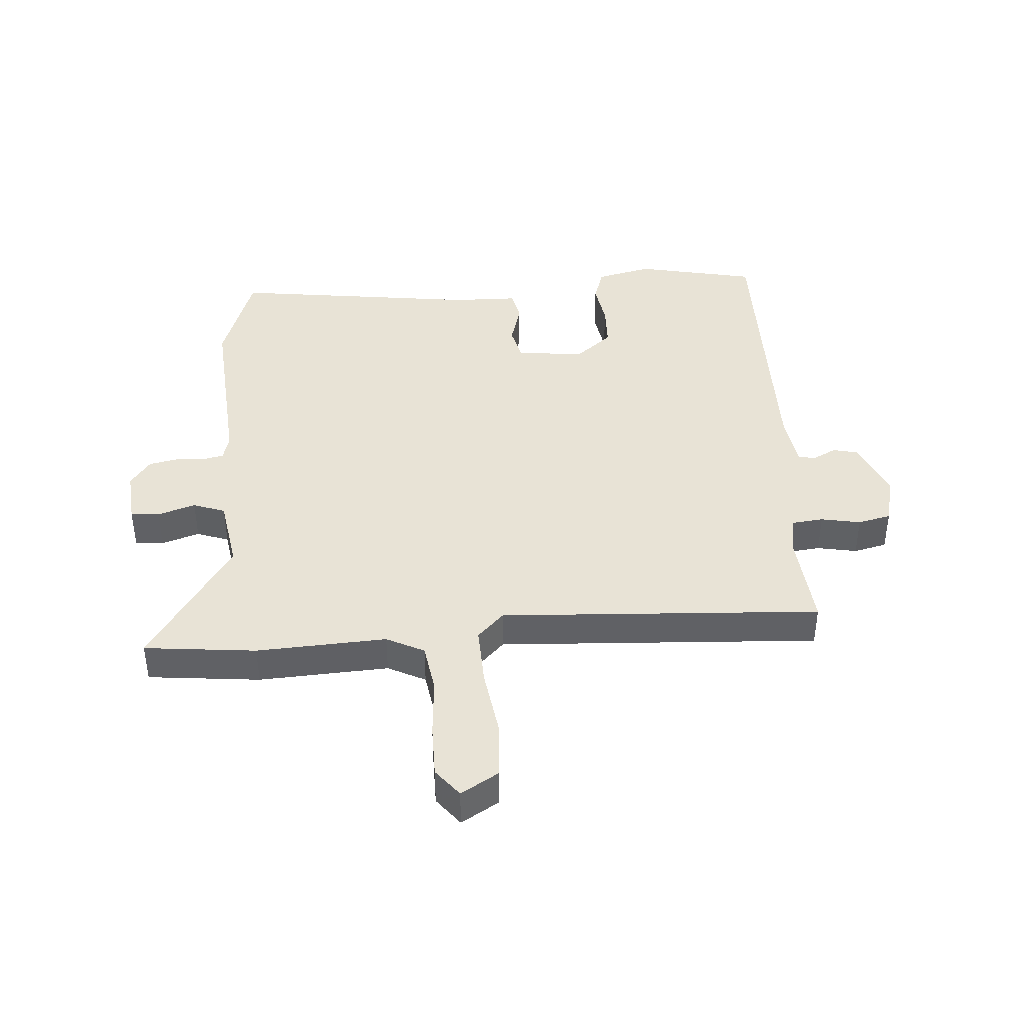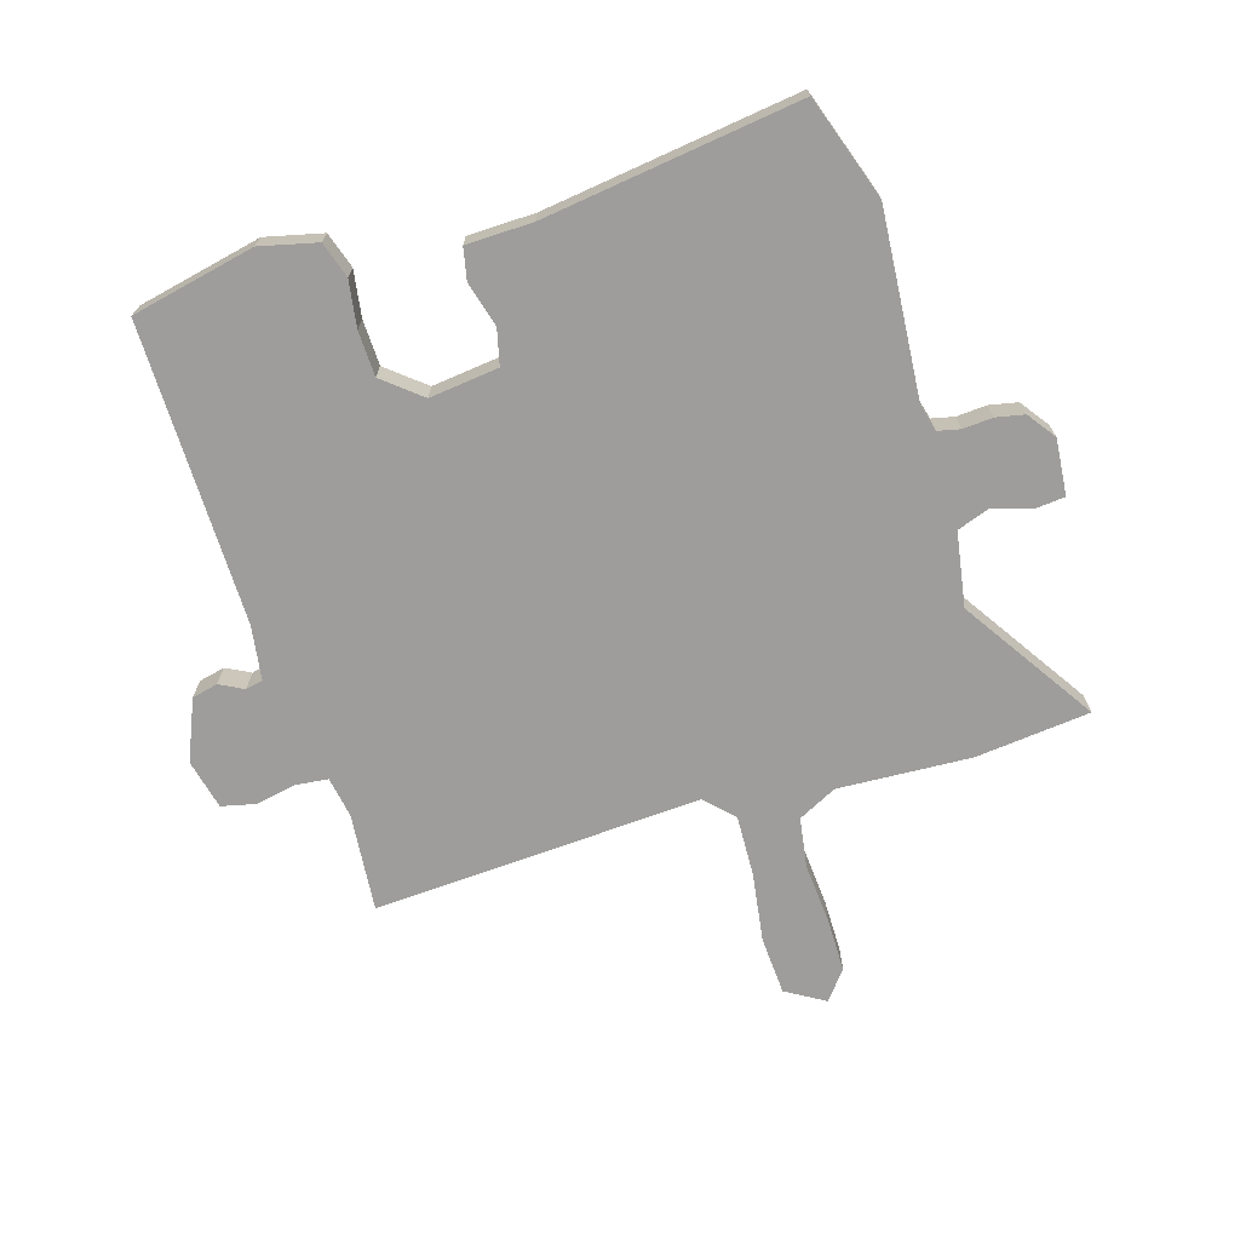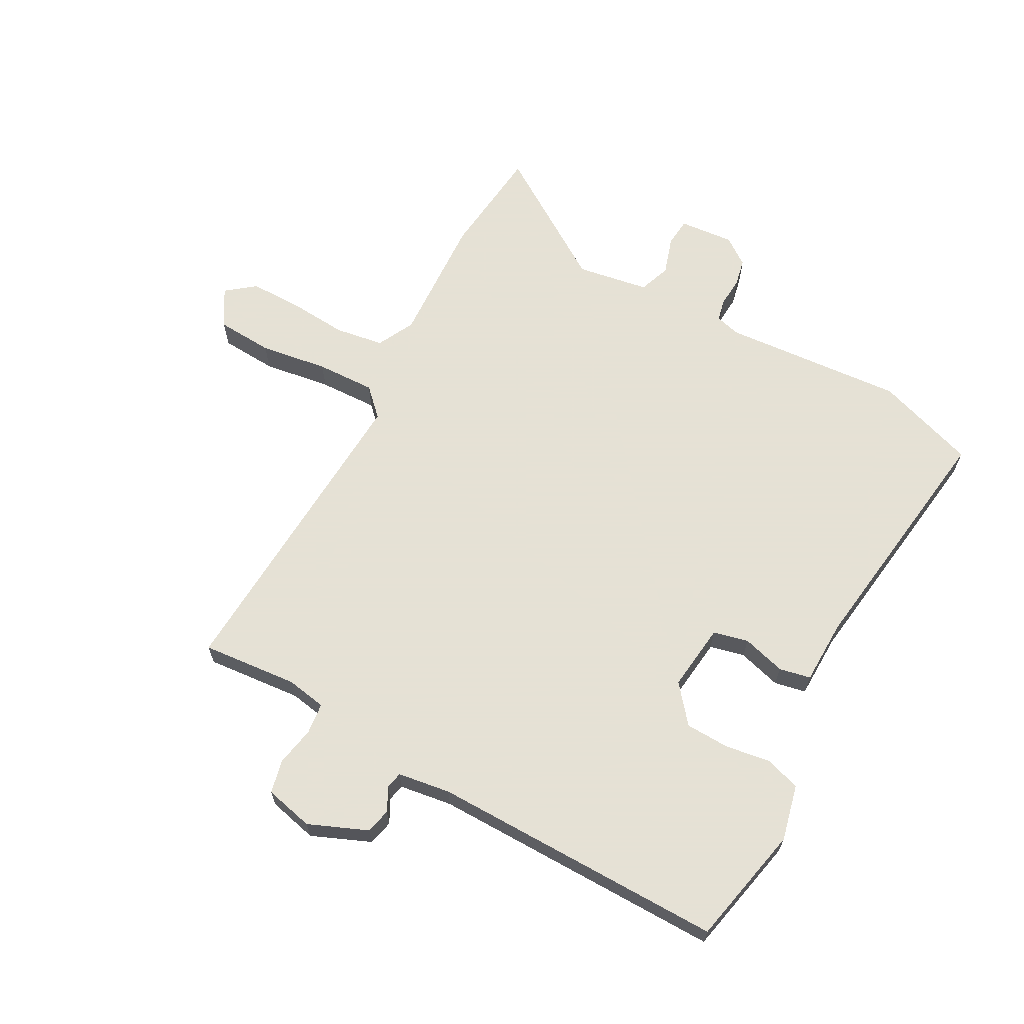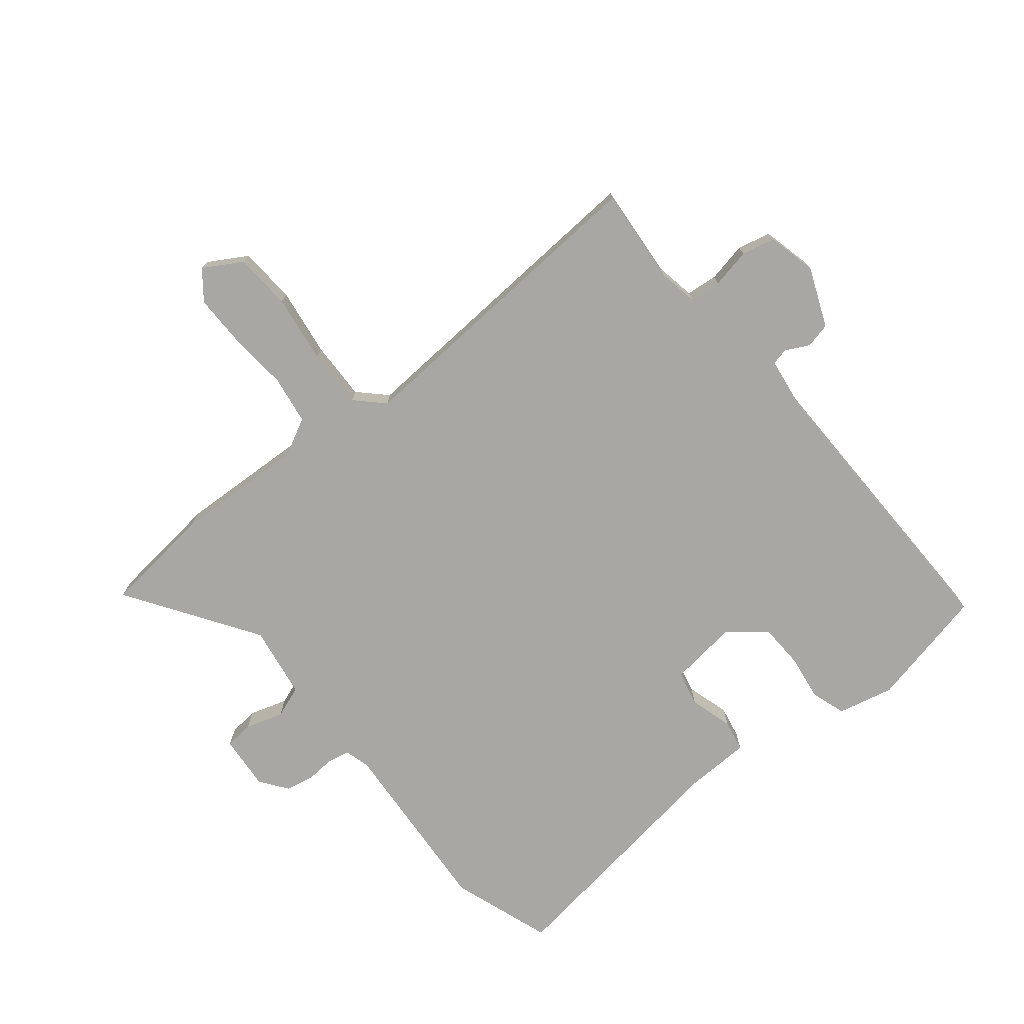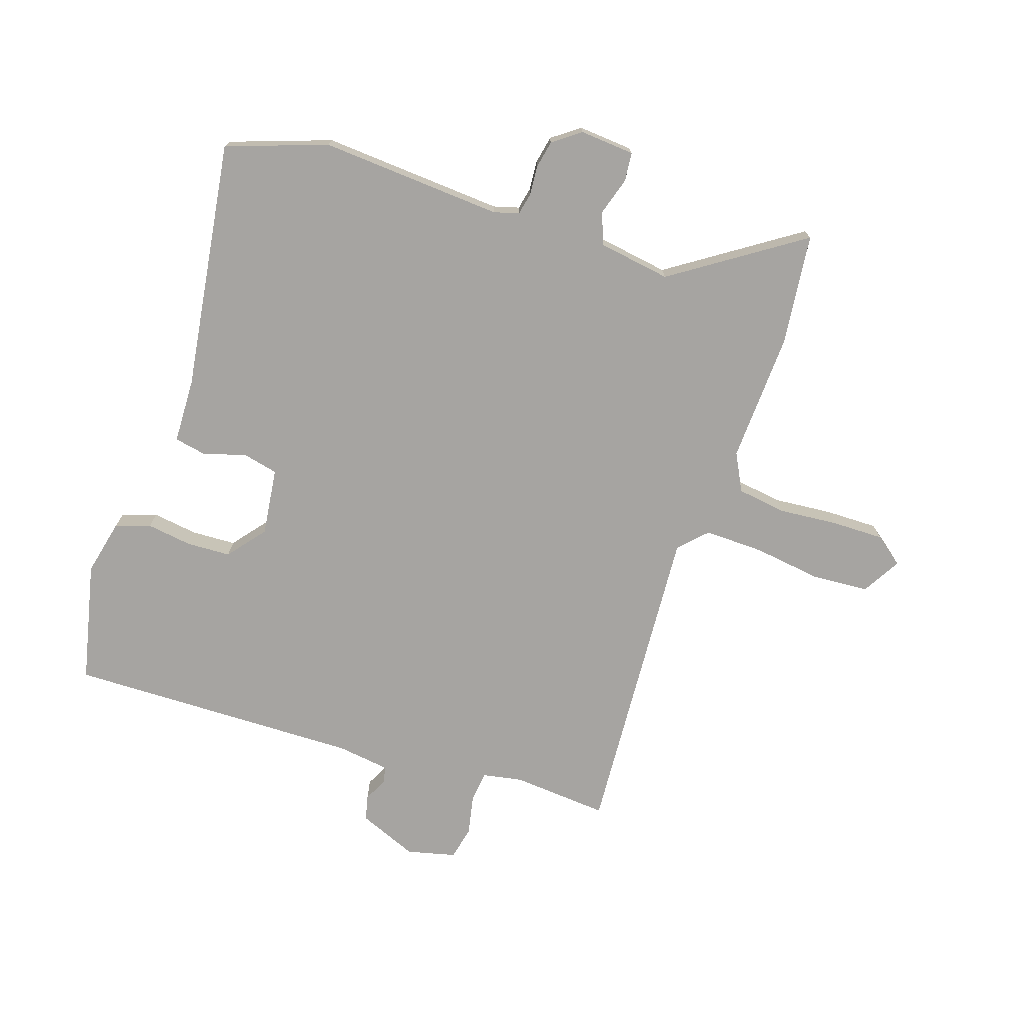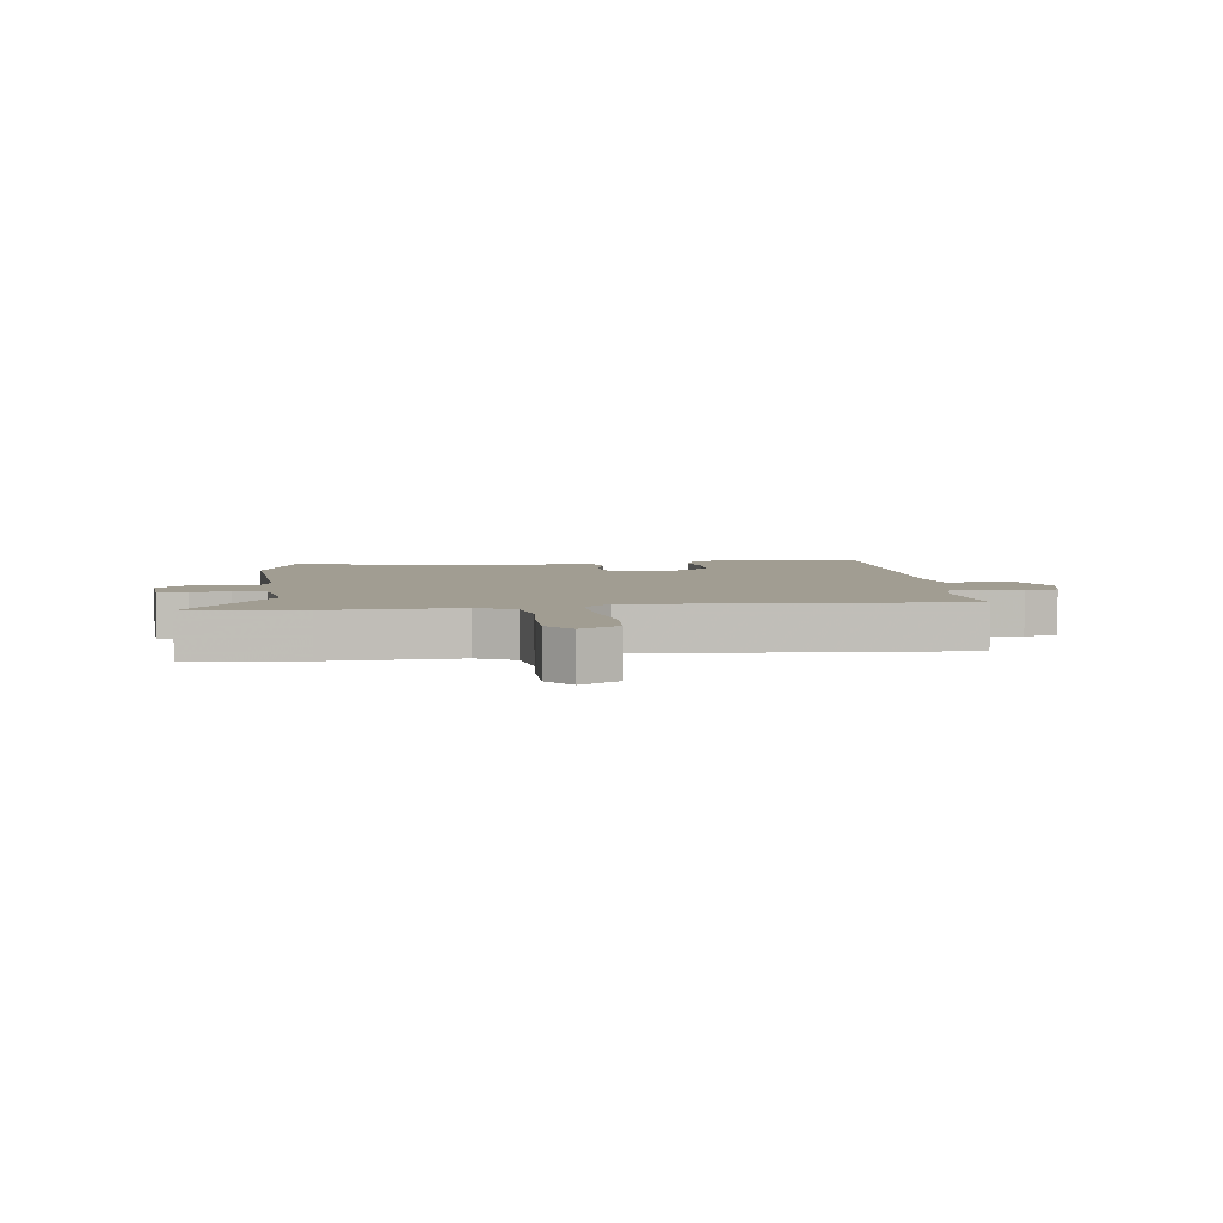
<metadata>
{"format":"obj","ext":"obj","renderer":"f3d","projection":"perspective","resolution":1024,"background":"white","views":[{"elev":41.5,"azim":83.9,"up":"+Y"},{"elev":-70.4,"azim":-75.0,"up":"+Y"},{"elev":64.9,"azim":-153.3,"up":"+Y"},{"elev":-74.5,"azim":127.5,"up":"+Y"},{"elev":-73.5,"azim":-19.8,"up":"+Y"},{"elev":4.6,"azim":80.9,"up":"+Y"}]}
</metadata>
<code>
v 0.475 0.07 0.683
v 0.501 0.07 0.496
v 0.497 0.07 0.278
v 0.531 0.07 0.216
v 0.613 0.07 0.206
v 0.712 0.07 0.217
v 0.8 0.07 0.22
v 0.849 0.07 0.184
v 0.813 0.07 0.119
v 0.718 0.07 0.11
v 0.603 0.07 0.123
v 0.504 0.07 0.123
v 0.461 0.07 0.077
v 0.509 0.07 -0.459
v 0.348 0.07 -0.45
v 0.281 0.07 -0.464
v 0.277 0.07 -0.517
v 0.292 0.07 -0.583
v 0.281 0.07 -0.639
v 0.2 0.07 -0.661
v 0.1 0.07 -0.623
v 0.089 0.07 -0.581
v 0.108 0.07 -0.541
v 0.101 0.07 -0.513
v 0.012 0.07 -0.503
v -0.48 0.07 -0.524
v -0.53 0.07 -0.323
v -0.511 0.07 -0.229
v -0.453 0.07 -0.208
v -0.377 0.07 -0.217
v -0.303 0.07 -0.212
v -0.254 0.07 -0.148
v -0.271 0.07 -0.035
v -0.33 0.07 -0.023
v -0.402 0.07 -0.046
v -0.455 0.07 -0.037
v -0.461 0.07 0.072
v -0.531 0.07 0.488
v -0.364 0.07 0.551
v -0.058 0.07 0.538
v -0.016 0.07 0.551
v -0.009 0.07 0.588
v -0.014 0.07 0.637
v -0.006 0.07 0.684
v 0.039 0.07 0.719
v 0.131 0.07 0.714
v 0.137 0.07 0.666
v 0.119 0.07 0.602
v 0.14 0.07 0.549
v 0.262 0.07 0.533
v 0.475 0 0.683
v 0.501 0 0.496
v 0.497 0 0.278
v 0.531 0 0.216
v 0.613 0 0.206
v 0.712 0 0.217
v 0.8 0 0.22
v 0.849 0 0.184
v 0.813 0 0.119
v 0.718 0 0.11
v 0.603 0 0.123
v 0.504 0 0.123
v 0.461 0 0.077
v 0.509 0 -0.459
v 0.348 0 -0.45
v 0.281 0 -0.464
v 0.277 0 -0.517
v 0.292 0 -0.583
v 0.281 0 -0.639
v 0.2 0 -0.661
v 0.1 0 -0.623
v 0.089 0 -0.581
v 0.108 0 -0.541
v 0.101 0 -0.513
v 0.012 0 -0.503
v -0.48 0 -0.524
v -0.53 0 -0.323
v -0.511 0 -0.229
v -0.453 0 -0.208
v -0.377 0 -0.217
v -0.303 0 -0.212
v -0.254 0 -0.148
v -0.271 0 -0.035
v -0.33 0 -0.023
v -0.402 0 -0.046
v -0.455 0 -0.037
v -0.461 0 0.072
v -0.531 0 0.488
v -0.364 0 0.551
v -0.058 0 0.538
v -0.016 0 0.551
v -0.009 0 0.588
v -0.014 0 0.637
v -0.006 0 0.684
v 0.039 0 0.719
v 0.131 0 0.714
v 0.137 0 0.666
v 0.119 0 0.602
v 0.14 0 0.549
v 0.262 0 0.533
f 45 46 47 48
f 45 48 49
f 42 43 44 45
f 41 42 45 49
f 40 41 49 50
f 37 38 39 40
f 34 35 36 37
f 33 34 37 40
f 32 33 40 50
f 27 28 29 30
f 25 26 27 30
f 24 25 30 31
f 20 21 22 23
f 20 23 24
f 17 18 19 20
f 16 17 20 24
f 13 14 15
f 13 15 16
f 8 9 10 11
f 8 11 12
f 5 6 7 8
f 5 8 12
f 4 5 12
f 3 4 12 13
f 32 50 1 2
f 16 24 31 32
f 13 16 32
f 2 3 13 32
f 98 97 96 95
f 99 98 95
f 95 94 93 92
f 99 95 92 91
f 100 99 91 90
f 90 89 88 87
f 87 86 85 84
f 90 87 84 83
f 100 90 83 82
f 80 79 78 77
f 80 77 76 75
f 81 80 75 74
f 73 72 71 70
f 74 73 70
f 70 69 68 67
f 74 70 67 66
f 65 64 63
f 66 65 63
f 61 60 59 58
f 62 61 58
f 58 57 56 55
f 62 58 55
f 62 55 54
f 63 62 54 53
f 52 51 100 82
f 82 81 74 66
f 82 66 63
f 82 63 53 52
f 1 51 52 2
f 2 52 53 3
f 3 53 54 4
f 4 54 55 5
f 5 55 56 6
f 6 56 57 7
f 7 57 58 8
f 8 58 59 9
f 9 59 60 10
f 10 60 61 11
f 11 61 62 12
f 12 62 63 13
f 13 63 64 14
f 14 64 65 15
f 15 65 66 16
f 16 66 67 17
f 17 67 68 18
f 18 68 69 19
f 19 69 70 20
f 20 70 71 21
f 21 71 72 22
f 22 72 73 23
f 23 73 74 24
f 24 74 75 25
f 25 75 76 26
f 26 76 77 27
f 27 77 78 28
f 28 78 79 29
f 29 79 80 30
f 30 80 81 31
f 31 81 82 32
f 32 82 83 33
f 33 83 84 34
f 34 84 85 35
f 35 85 86 36
f 36 86 87 37
f 37 87 88 38
f 38 88 89 39
f 39 89 90 40
f 40 90 91 41
f 41 91 92 42
f 42 92 93 43
f 43 93 94 44
f 44 94 95 45
f 45 95 96 46
f 46 96 97 47
f 47 97 98 48
f 48 98 99 49
f 49 99 100 50
f 50 100 51 1

</code>
